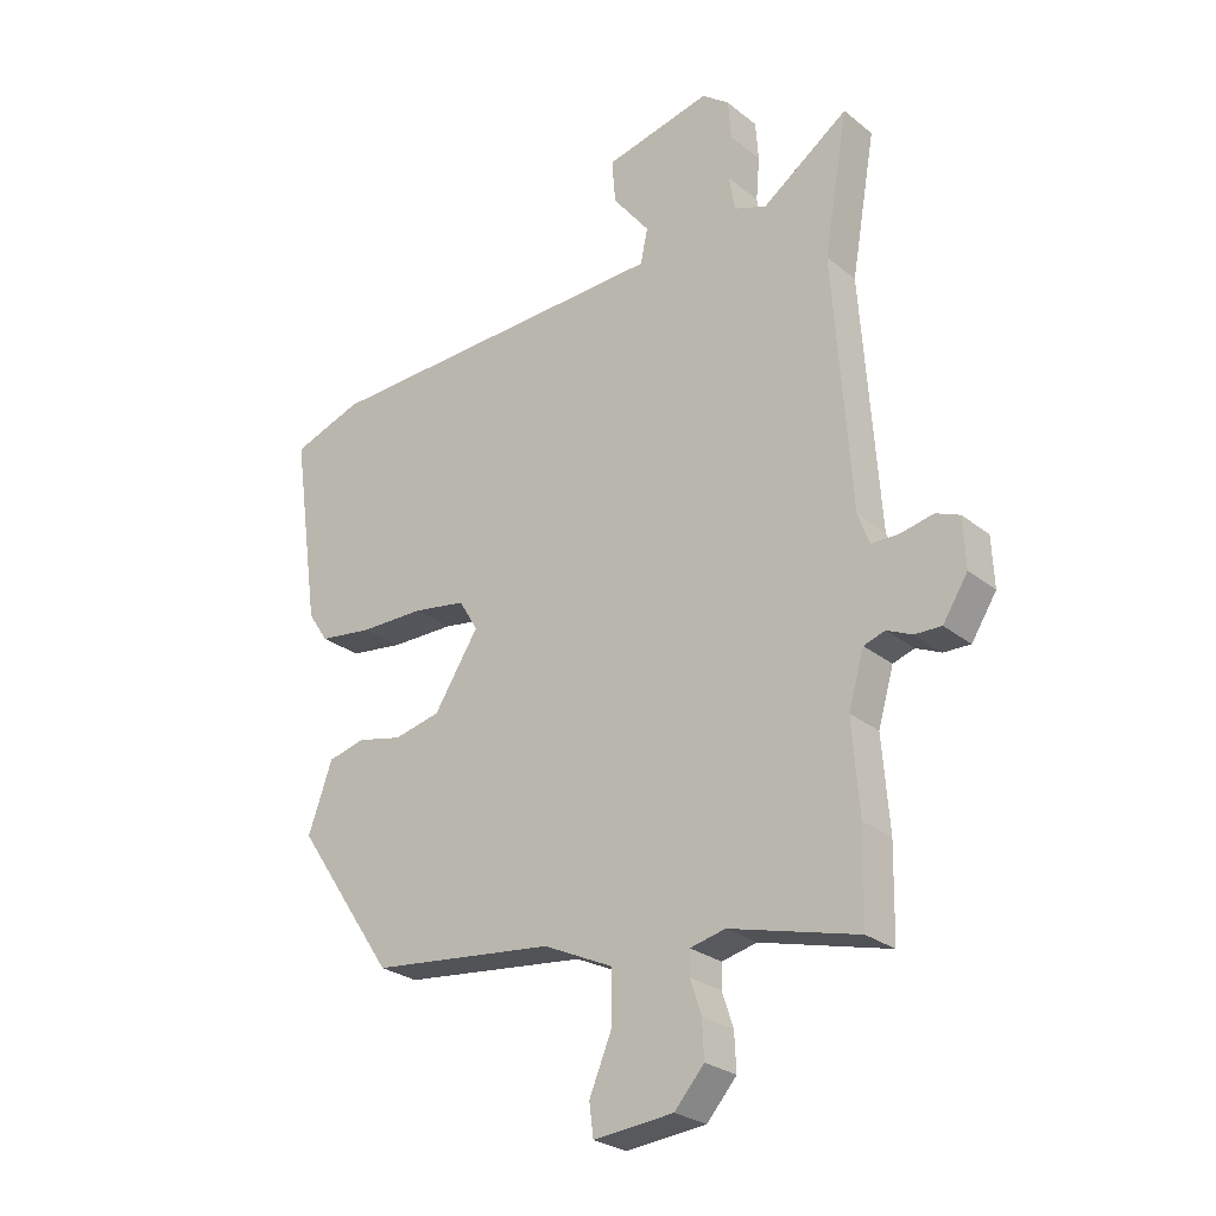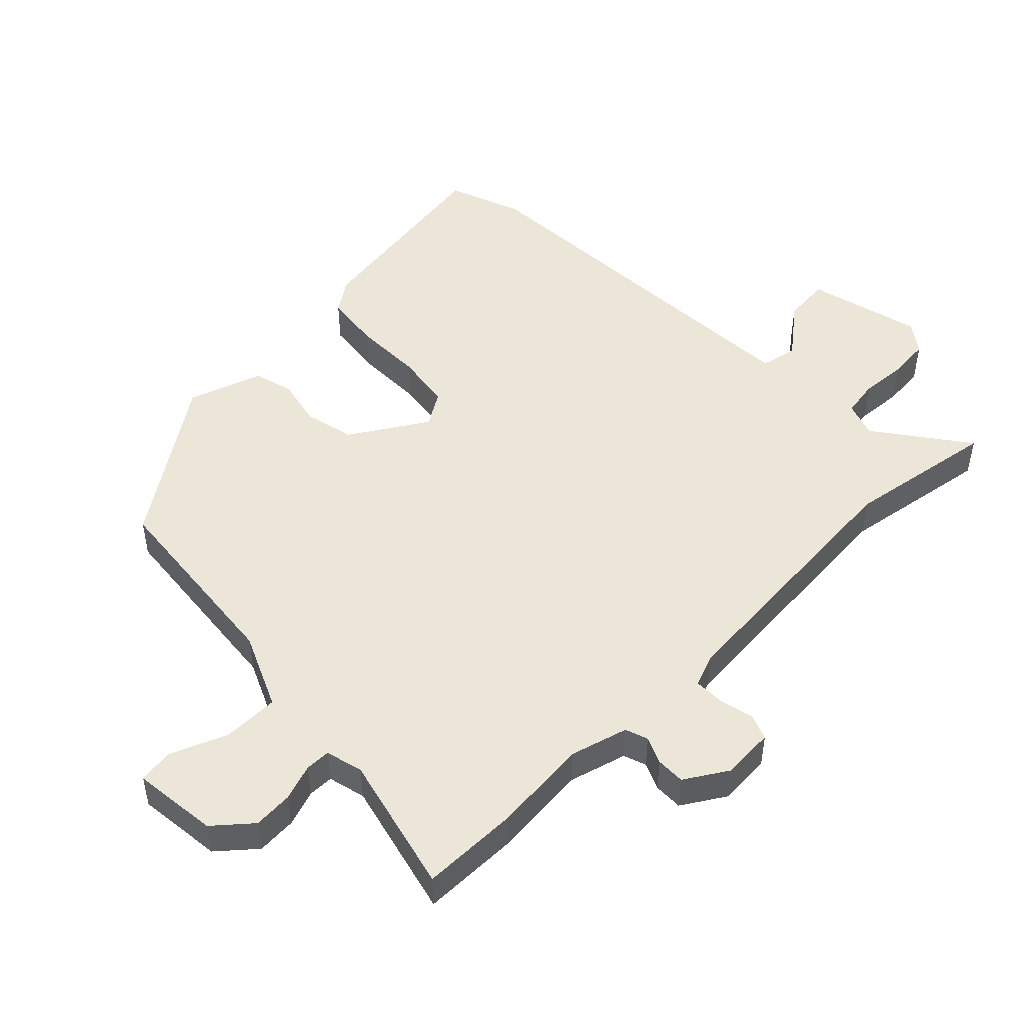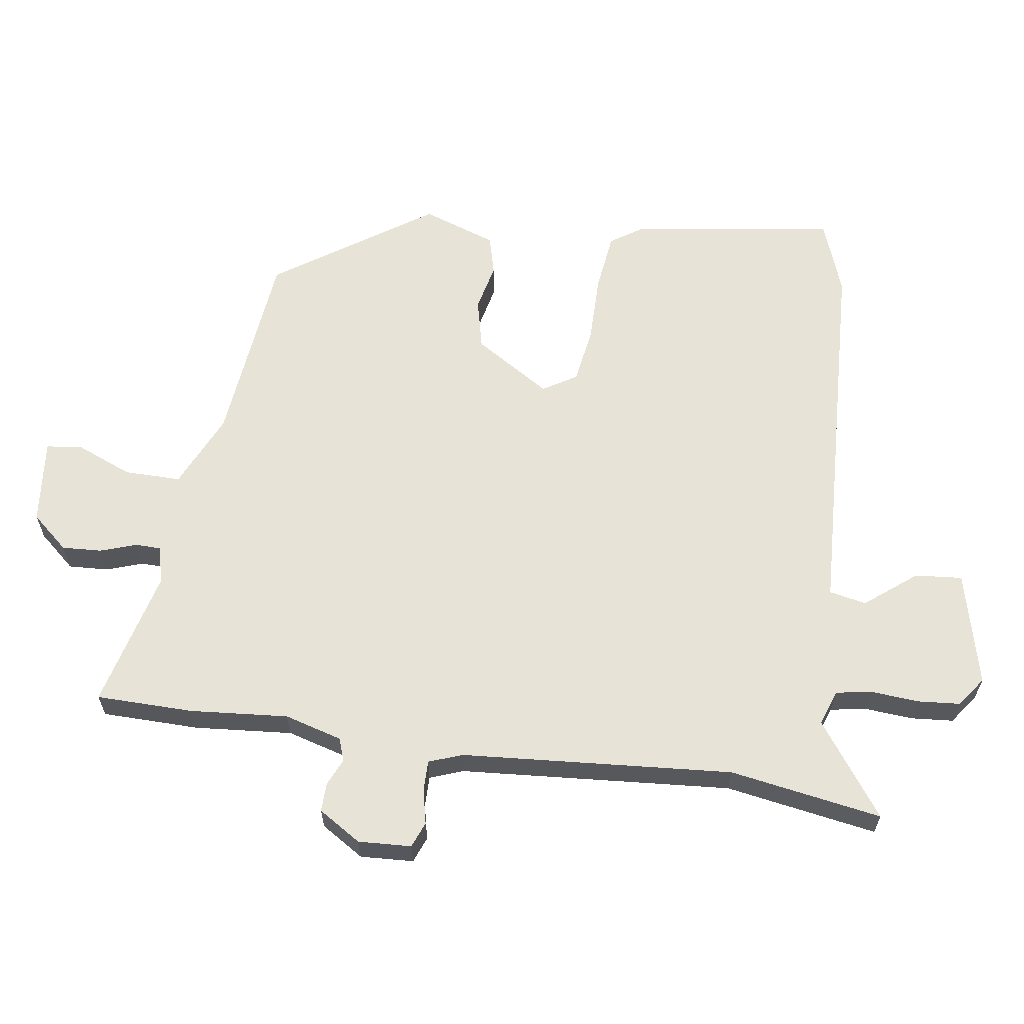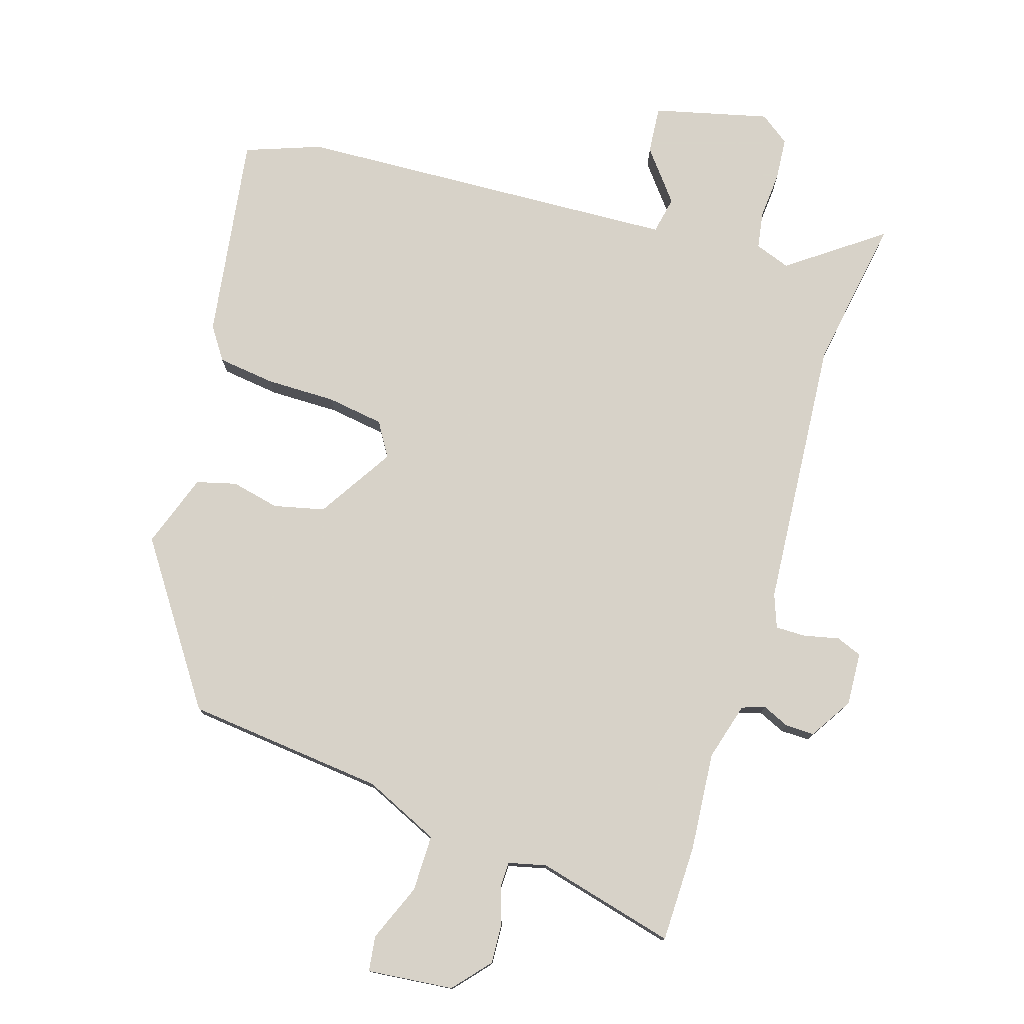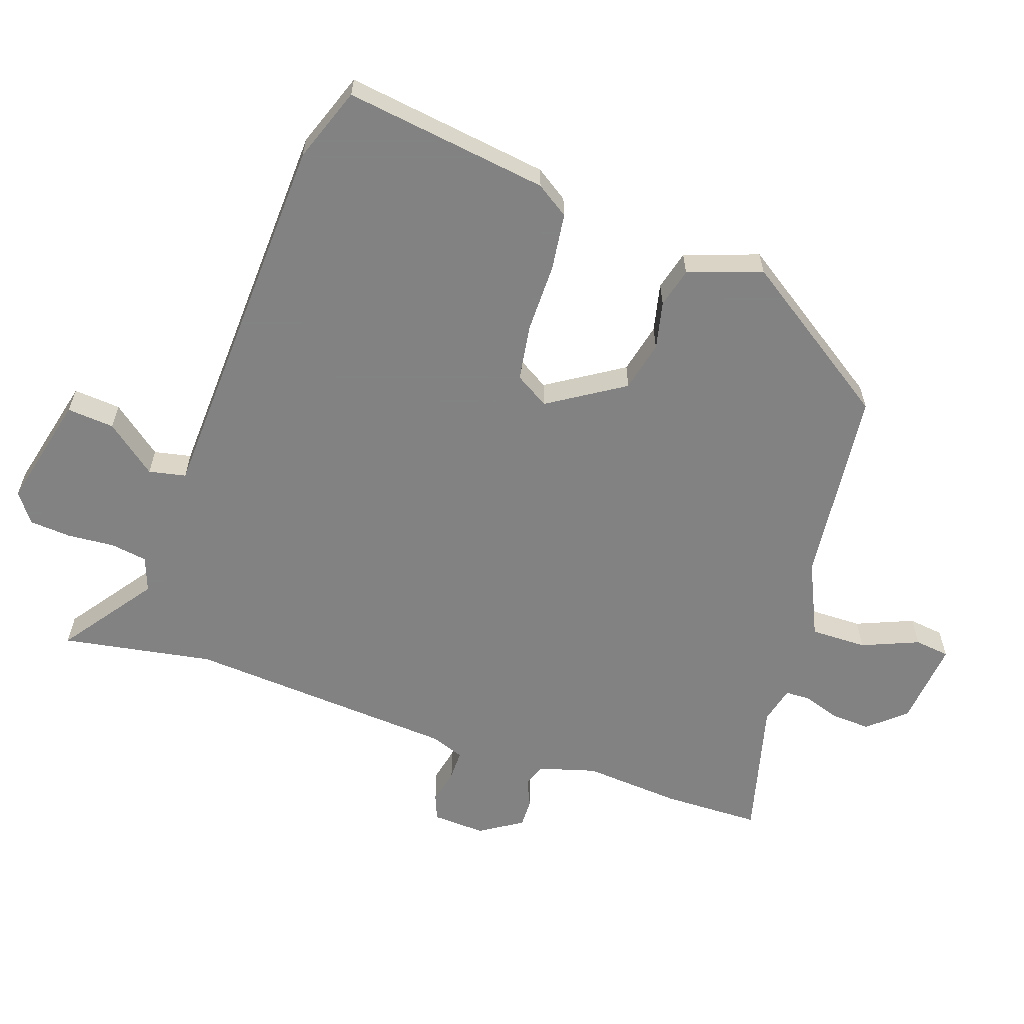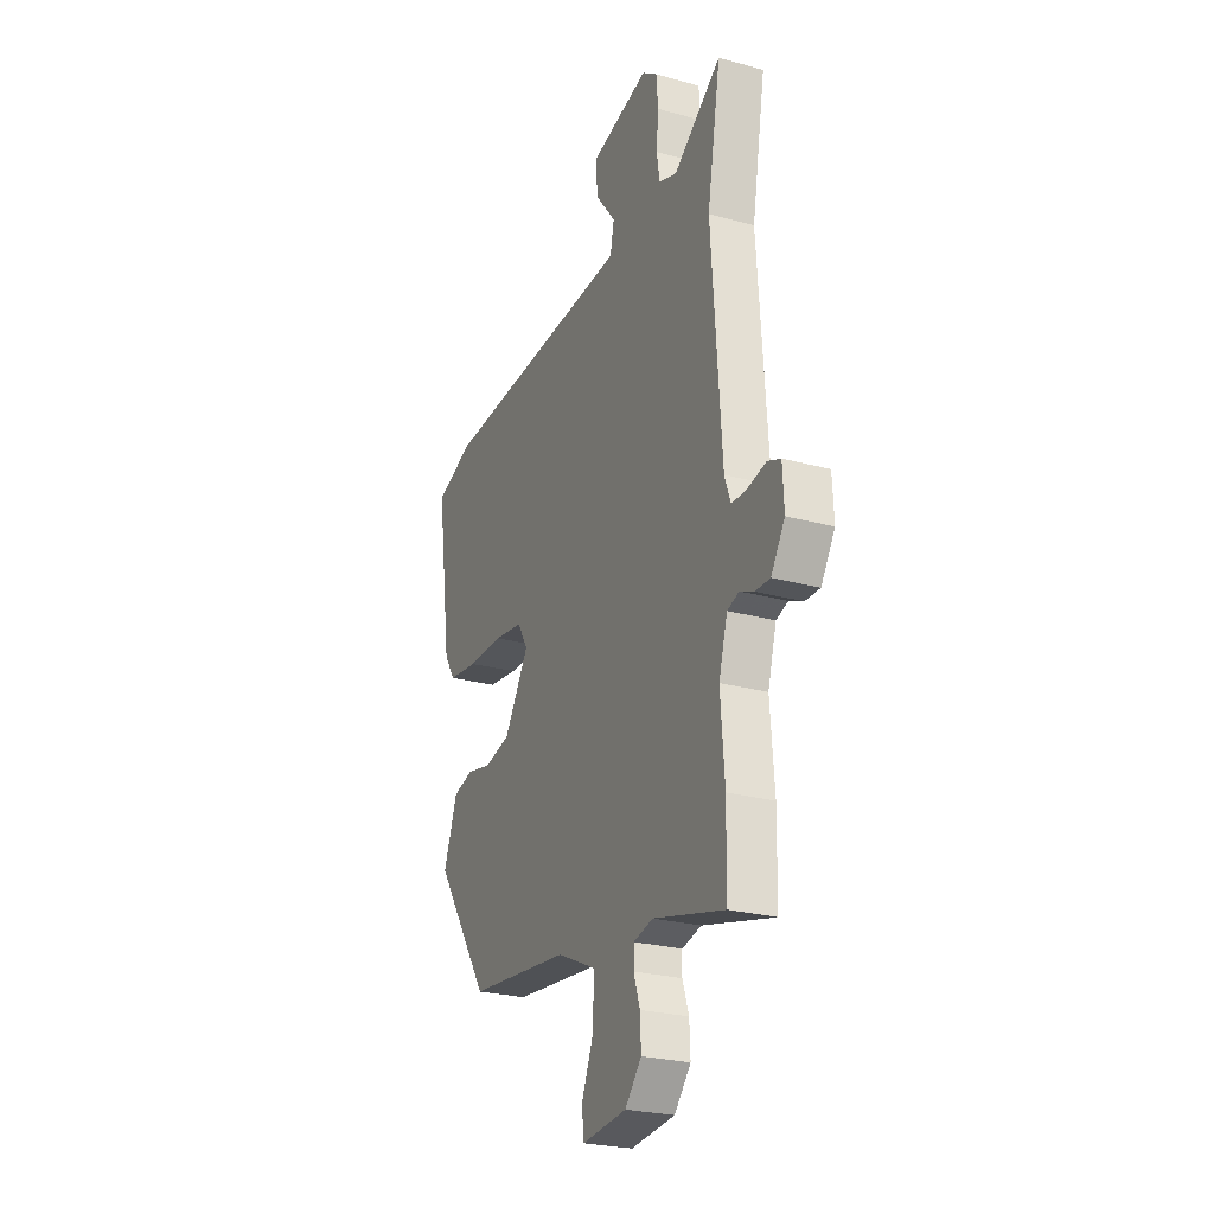
<metadata>
{"format":"obj","ext":"obj","renderer":"f3d","projection":"perspective","resolution":1024,"background":"white","views":[{"elev":-26.3,"azim":-141.1,"up":"+Z"},{"elev":49.1,"azim":-135.0,"up":"+Y"},{"elev":62.3,"azim":-82.0,"up":"+Y"},{"elev":77.3,"azim":-163.0,"up":"+Y"},{"elev":-60.9,"azim":71.0,"up":"+Y"},{"elev":-25.4,"azim":-113.8,"up":"+Z"}]}
</metadata>
<code>
v 0.335 0.07 -0.47
v 0.026 0.07 -0.504
v -0.091 0.07 -0.558
v -0.09 0.07 -0.646
v -0.053 0.07 -0.735
v -0.06 0.07 -0.79
v -0.194 0.07 -0.777
v -0.244 0.07 -0.72
v -0.241 0.07 -0.658
v -0.222 0.07 -0.601
v -0.223 0.07 -0.561
v -0.282 0.07 -0.547
v -0.498 0.07 -0.603
v -0.501 0.07 -0.451
v -0.489 0.07 -0.298
v -0.515 0.07 -0.208
v -0.551 0.07 -0.196
v -0.593 0.07 -0.215
v -0.638 0.07 -0.216
v -0.68 0.07 -0.15
v -0.676 0.07 -0.067
v -0.636 0.07 -0.051
v -0.581 0.07 -0.063
v -0.534 0.07 -0.063
v -0.515 0.07 -0.011
v -0.485 0.07 0.413
v -0.526 0.07 0.65
v -0.381 0.07 0.546
v -0.326 0.07 0.566
v -0.317 0.07 0.624
v -0.323 0.07 0.697
v -0.318 0.07 0.763
v -0.272 0.07 0.797
v -0.093 0.07 0.754
v -0.099 0.07 0.68
v -0.161 0.07 0.601
v -0.149 0.07 0.543
v 0.064 0.07 0.534
v 0.45 0.07 0.518
v 0.567 0.07 0.476
v 0.522 0.07 0.156
v 0.488 0.07 0.105
v 0.398 0.07 0.093
v 0.29 0.07 0.093
v 0.201 0.07 0.079
v 0.169 0.07 0.026
v 0.244 0.07 -0.092
v 0.323 0.07 -0.11
v 0.398 0.07 -0.093
v 0.46 0.07 -0.109
v 0.501 0.07 -0.224
v 0.335 0 -0.47
v 0.026 0 -0.504
v -0.091 0 -0.558
v -0.09 0 -0.646
v -0.053 0 -0.735
v -0.06 0 -0.79
v -0.194 0 -0.777
v -0.244 0 -0.72
v -0.241 0 -0.658
v -0.222 0 -0.601
v -0.223 0 -0.561
v -0.282 0 -0.547
v -0.498 0 -0.603
v -0.501 0 -0.451
v -0.489 0 -0.298
v -0.515 0 -0.208
v -0.551 0 -0.196
v -0.593 0 -0.215
v -0.638 0 -0.216
v -0.68 0 -0.15
v -0.676 0 -0.067
v -0.636 0 -0.051
v -0.581 0 -0.063
v -0.534 0 -0.063
v -0.515 0 -0.011
v -0.485 0 0.413
v -0.526 0 0.65
v -0.381 0 0.546
v -0.326 0 0.566
v -0.317 0 0.624
v -0.323 0 0.697
v -0.318 0 0.763
v -0.272 0 0.797
v -0.093 0 0.754
v -0.099 0 0.68
v -0.161 0 0.601
v -0.149 0 0.543
v 0.064 0 0.534
v 0.45 0 0.518
v 0.567 0 0.476
v 0.522 0 0.156
v 0.488 0 0.105
v 0.398 0 0.093
v 0.29 0 0.093
v 0.201 0 0.079
v 0.169 0 0.026
v 0.244 0 -0.092
v 0.323 0 -0.11
v 0.398 0 -0.093
v 0.46 0 -0.109
v 0.501 0 -0.224
f 48 49 50 51
f 47 48 51 1
f 46 47 1 2
f 41 42 43 44
f 41 44 45
f 38 39 40 41
f 37 38 41 45
f 33 34 35 36
f 33 36 37
f 30 31 32 33
f 29 30 33 37
f 28 29 37 45
f 26 27 28 45
f 20 21 22 23
f 20 23 24
f 17 18 19 20
f 16 17 20 24
f 15 16 24 25
f 12 13 14 15
f 11 12 15 25
f 7 8 9 10
f 7 10 11
f 4 5 6 7
f 3 4 7 11
f 46 2 3 11
f 26 45 46
f 11 25 26 46
f 102 101 100 99
f 52 102 99 98
f 53 52 98 97
f 95 94 93 92
f 96 95 92
f 92 91 90 89
f 96 92 89 88
f 87 86 85 84
f 88 87 84
f 84 83 82 81
f 88 84 81 80
f 96 88 80 79
f 96 79 78 77
f 74 73 72 71
f 75 74 71
f 71 70 69 68
f 75 71 68 67
f 76 75 67 66
f 66 65 64 63
f 76 66 63 62
f 61 60 59 58
f 62 61 58
f 58 57 56 55
f 62 58 55 54
f 62 54 53 97
f 97 96 77
f 97 77 76 62
f 1 52 53 2
f 2 53 54 3
f 3 54 55 4
f 4 55 56 5
f 5 56 57 6
f 6 57 58 7
f 7 58 59 8
f 8 59 60 9
f 9 60 61 10
f 10 61 62 11
f 11 62 63 12
f 12 63 64 13
f 13 64 65 14
f 14 65 66 15
f 15 66 67 16
f 16 67 68 17
f 17 68 69 18
f 18 69 70 19
f 19 70 71 20
f 20 71 72 21
f 21 72 73 22
f 22 73 74 23
f 23 74 75 24
f 24 75 76 25
f 25 76 77 26
f 26 77 78 27
f 27 78 79 28
f 28 79 80 29
f 29 80 81 30
f 30 81 82 31
f 31 82 83 32
f 32 83 84 33
f 33 84 85 34
f 34 85 86 35
f 35 86 87 36
f 36 87 88 37
f 37 88 89 38
f 38 89 90 39
f 39 90 91 40
f 40 91 92 41
f 41 92 93 42
f 42 93 94 43
f 43 94 95 44
f 44 95 96 45
f 45 96 97 46
f 46 97 98 47
f 47 98 99 48
f 48 99 100 49
f 49 100 101 50
f 50 101 102 51
f 51 102 52 1

</code>
